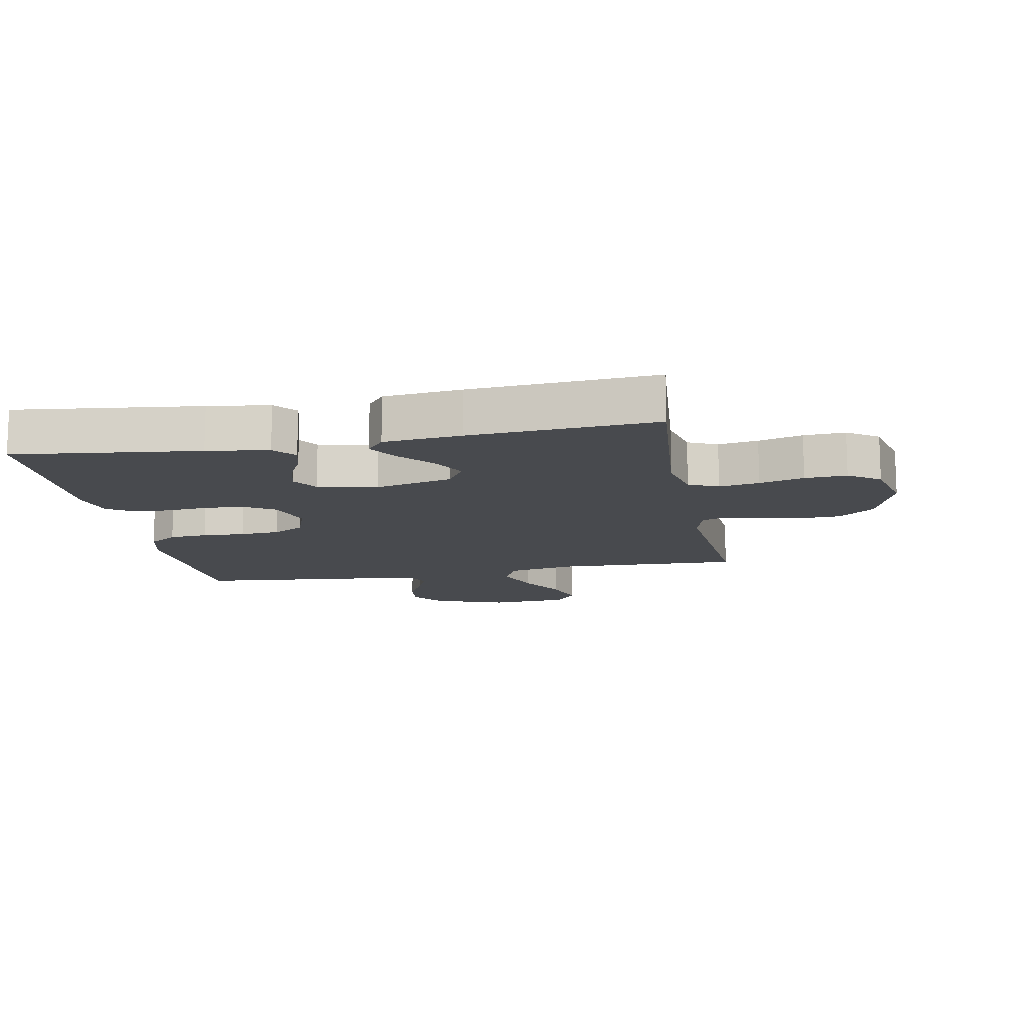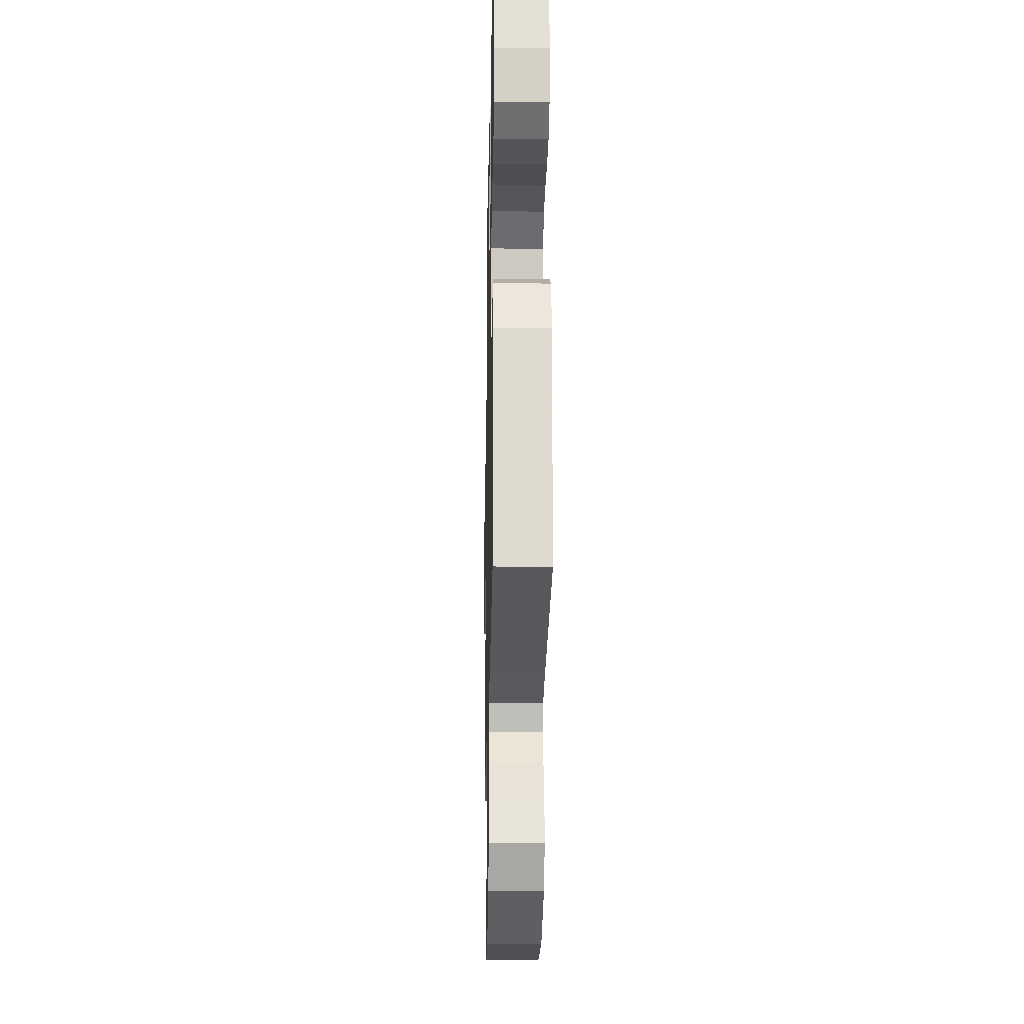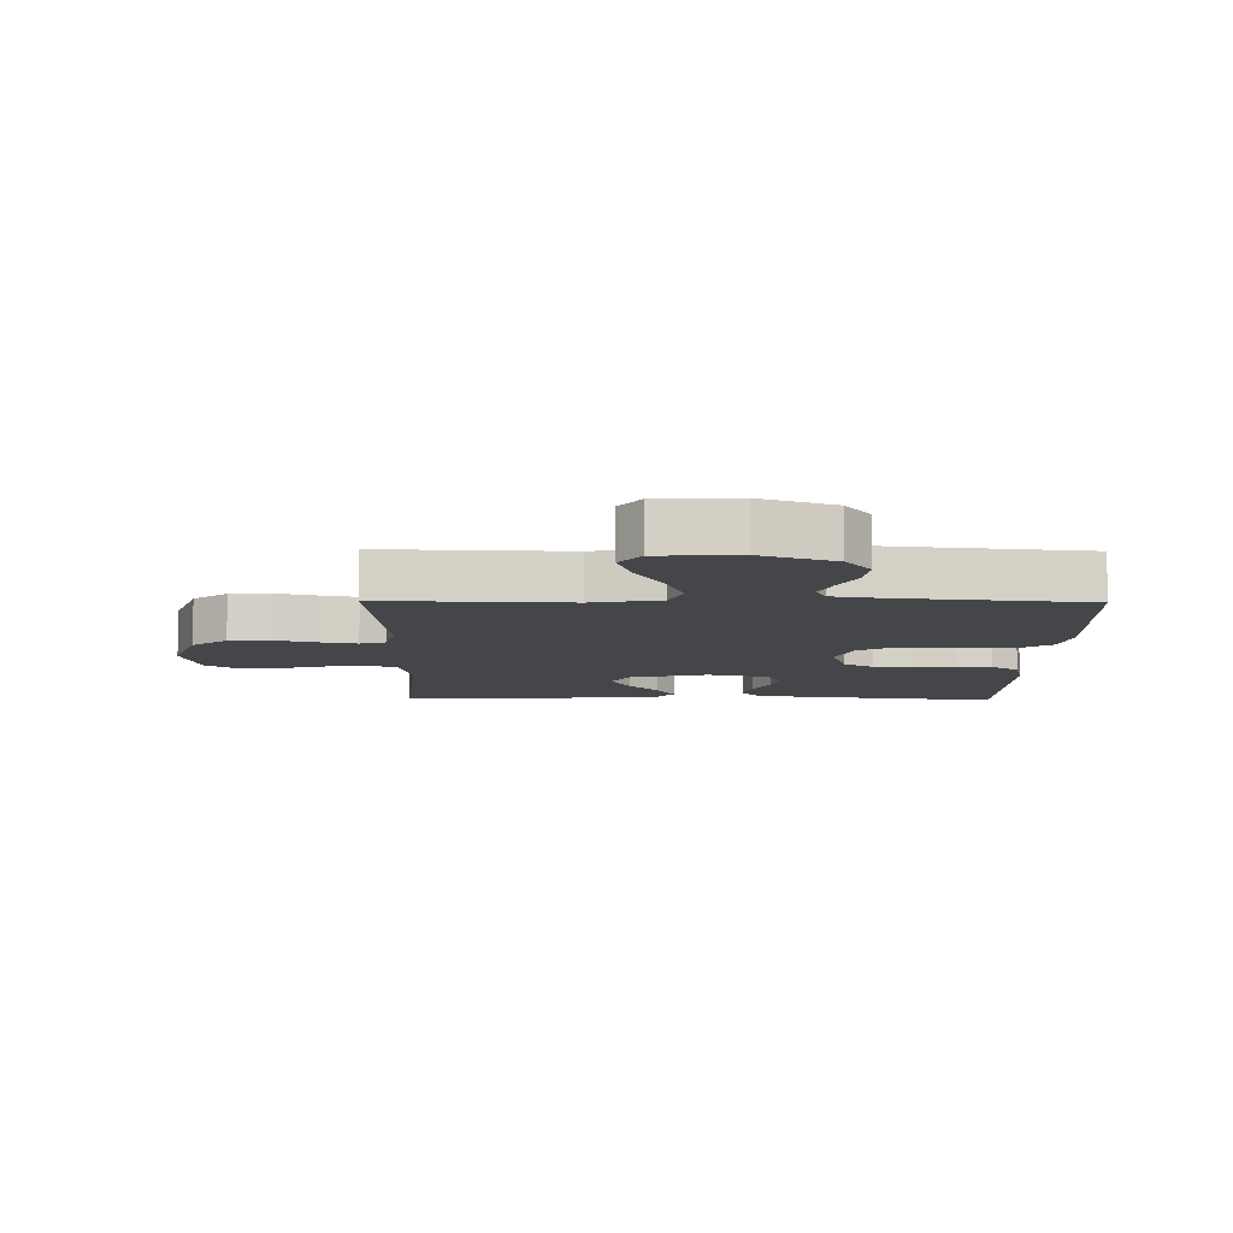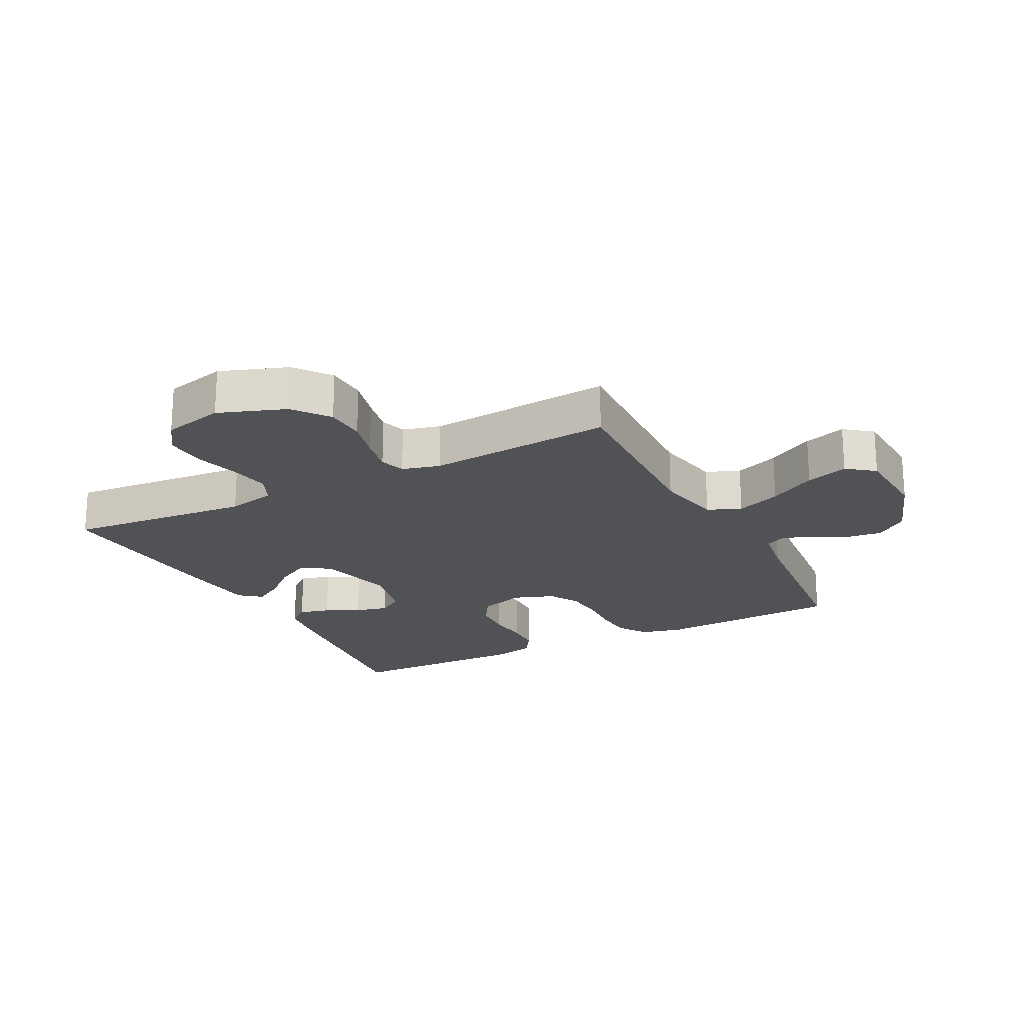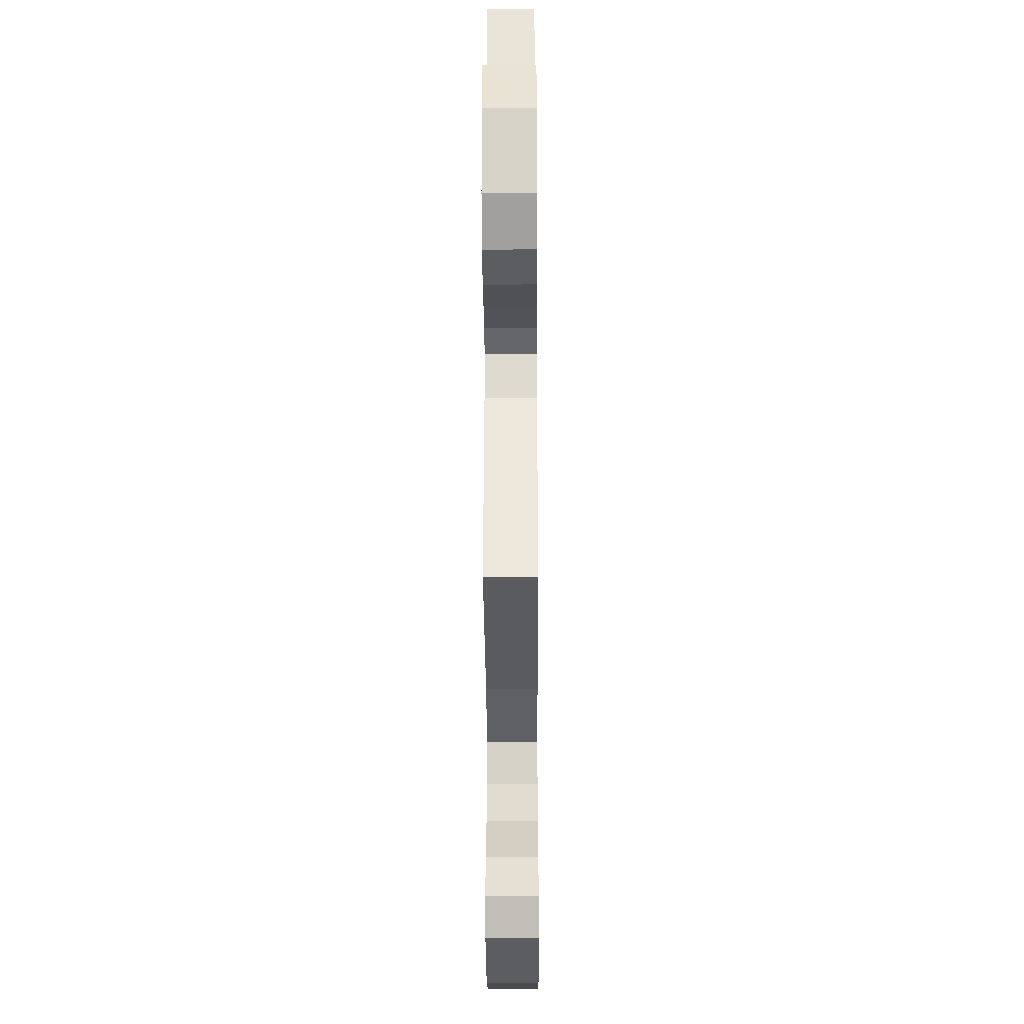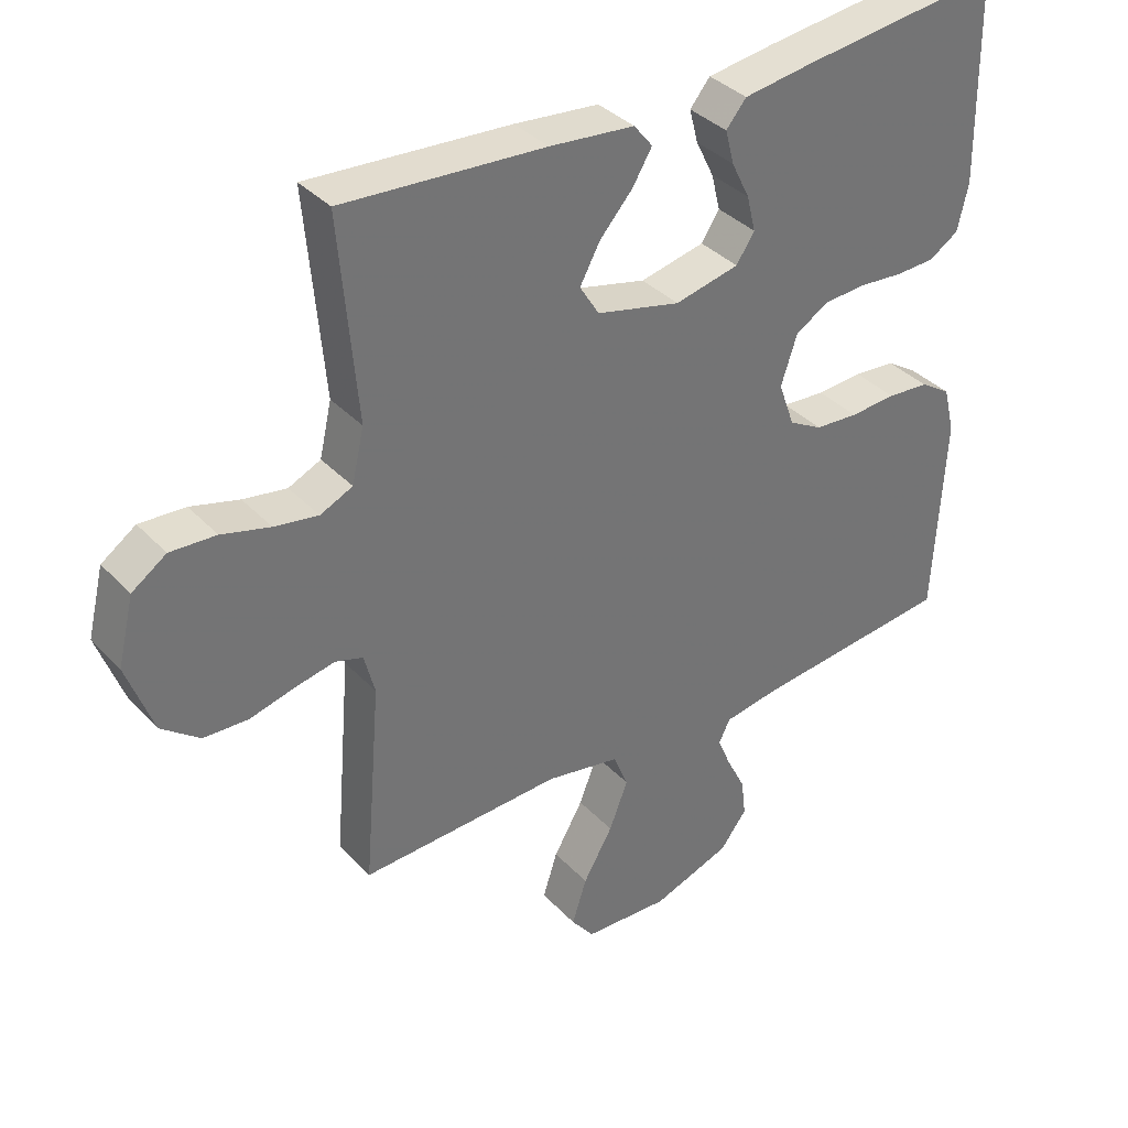
<metadata>
{"format":"obj","ext":"obj","renderer":"f3d","projection":"perspective","resolution":1024,"background":"white","views":[{"elev":-13.1,"azim":10.6,"up":"+Y"},{"elev":-22.2,"azim":-91.1,"up":"+Z"},{"elev":-9.4,"azim":179.2,"up":"+Y"},{"elev":-20.8,"azim":117.3,"up":"+Y"},{"elev":-34.1,"azim":90.3,"up":"+Z"},{"elev":36.4,"azim":143.0,"up":"+Z"}]}
</metadata>
<code>
v 0.5 0.07 0.5
v 0.474 0.07 0.2
v 0.492 0.07 0.121
v 0.54 0.07 0.099
v 0.605 0.07 0.11
v 0.677 0.07 0.13
v 0.745 0.07 0.134
v 0.796 0.07 0.099
v 0.82 0.07 0
v 0.781 0.07 -0.108
v 0.724 0.07 -0.152
v 0.658 0.07 -0.155
v 0.591 0.07 -0.138
v 0.532 0.07 -0.126
v 0.491 0.07 -0.139
v 0.475 0.07 -0.2
v 0.5 0.07 -0.5
v 0.2 0.07 -0.489
v 0.09 0.07 -0.51
v 0.068 0.07 -0.564
v 0.096 0.07 -0.636
v 0.14 0.07 -0.712
v 0.162 0.07 -0.78
v 0.128 0.07 -0.824
v 0 0.07 -0.831
v -0.117 0.07 -0.79
v -0.157 0.07 -0.738
v -0.15 0.07 -0.681
v -0.122 0.07 -0.625
v -0.102 0.07 -0.577
v -0.119 0.07 -0.543
v -0.2 0.07 -0.53
v -0.5 0.07 -0.5
v -0.516 0.07 -0.2
v -0.499 0.07 -0.131
v -0.453 0.07 -0.101
v -0.391 0.07 -0.096
v -0.322 0.07 -0.1
v -0.257 0.07 -0.095
v -0.207 0.07 -0.067
v -0.183 0.07 0
v -0.207 0.07 0.073
v -0.256 0.07 0.103
v -0.319 0.07 0.107
v -0.385 0.07 0.101
v -0.444 0.07 0.103
v -0.488 0.07 0.131
v -0.504 0.07 0.2
v -0.5 0.07 0.5
v -0.2 0.07 0.465
v -0.1 0.07 0.451
v -0.07 0.07 0.415
v -0.083 0.07 0.365
v -0.11 0.07 0.31
v -0.123 0.07 0.257
v -0.096 0.07 0.216
v 0 0.07 0.195
v 0.125 0.07 0.226
v 0.154 0.07 0.273
v 0.124 0.07 0.328
v 0.075 0.07 0.383
v 0.046 0.07 0.431
v 0.074 0.07 0.466
v 0.2 0.07 0.479
v 0.5 0 0.5
v 0.474 0 0.2
v 0.492 0 0.121
v 0.54 0 0.099
v 0.605 0 0.11
v 0.677 0 0.13
v 0.745 0 0.134
v 0.796 0 0.099
v 0.82 0 0
v 0.781 0 -0.108
v 0.724 0 -0.152
v 0.658 0 -0.155
v 0.591 0 -0.138
v 0.532 0 -0.126
v 0.491 0 -0.139
v 0.475 0 -0.2
v 0.5 0 -0.5
v 0.2 0 -0.489
v 0.09 0 -0.51
v 0.068 0 -0.564
v 0.096 0 -0.636
v 0.14 0 -0.712
v 0.162 0 -0.78
v 0.128 0 -0.824
v 0 0 -0.831
v -0.117 0 -0.79
v -0.157 0 -0.738
v -0.15 0 -0.681
v -0.122 0 -0.625
v -0.102 0 -0.577
v -0.119 0 -0.543
v -0.2 0 -0.53
v -0.5 0 -0.5
v -0.516 0 -0.2
v -0.499 0 -0.131
v -0.453 0 -0.101
v -0.391 0 -0.096
v -0.322 0 -0.1
v -0.257 0 -0.095
v -0.207 0 -0.067
v -0.183 0 0
v -0.207 0 0.073
v -0.256 0 0.103
v -0.319 0 0.107
v -0.385 0 0.101
v -0.444 0 0.103
v -0.488 0 0.131
v -0.504 0 0.2
v -0.5 0 0.5
v -0.2 0 0.465
v -0.1 0 0.451
v -0.07 0 0.415
v -0.083 0 0.365
v -0.11 0 0.31
v -0.123 0 0.257
v -0.096 0 0.216
v 0 0 0.195
v 0.125 0 0.226
v 0.154 0 0.273
v 0.124 0 0.328
v 0.075 0 0.383
v 0.046 0 0.431
v 0.074 0 0.466
v 0.2 0 0.479
f 63 64 1 2
f 60 61 62 63
f 59 60 63 2
f 58 59 2 3
f 57 58 3 4
f 51 52 53 54
f 51 54 55
f 50 51 55
f 49 50 55
f 48 49 55 56
f 44 45 46 47
f 43 44 47 48
f 35 36 37 38
f 35 38 39
f 32 33 34 35
f 31 32 35 39
f 30 31 39 40
f 26 27 28 29
f 26 29 30
f 25 26 30
f 21 22 23 24
f 20 21 24 25
f 16 17 18
f 15 16 18 19
f 10 11 12 13
f 10 13 14
f 9 10 14
f 8 9 14 15
f 5 6 7 8
f 4 5 8 15
f 43 48 56 57
f 42 43 57 4
f 41 42 4 15
f 40 41 15 19
f 20 25 30 40
f 19 20 40
f 66 65 128 127
f 127 126 125 124
f 66 127 124 123
f 67 66 123 122
f 68 67 122 121
f 118 117 116 115
f 119 118 115
f 119 115 114
f 119 114 113
f 120 119 113 112
f 111 110 109 108
f 112 111 108 107
f 102 101 100 99
f 103 102 99
f 99 98 97 96
f 103 99 96 95
f 104 103 95 94
f 93 92 91 90
f 94 93 90
f 94 90 89
f 88 87 86 85
f 89 88 85 84
f 82 81 80
f 83 82 80 79
f 77 76 75 74
f 78 77 74
f 78 74 73
f 79 78 73 72
f 72 71 70 69
f 79 72 69 68
f 121 120 112 107
f 68 121 107 106
f 79 68 106 105
f 83 79 105 104
f 104 94 89 84
f 104 84 83
f 1 65 66 2
f 2 66 67 3
f 3 67 68 4
f 4 68 69 5
f 5 69 70 6
f 6 70 71 7
f 7 71 72 8
f 8 72 73 9
f 9 73 74 10
f 10 74 75 11
f 11 75 76 12
f 12 76 77 13
f 13 77 78 14
f 14 78 79 15
f 15 79 80 16
f 16 80 81 17
f 17 81 82 18
f 18 82 83 19
f 19 83 84 20
f 20 84 85 21
f 21 85 86 22
f 22 86 87 23
f 23 87 88 24
f 24 88 89 25
f 25 89 90 26
f 26 90 91 27
f 27 91 92 28
f 28 92 93 29
f 29 93 94 30
f 30 94 95 31
f 31 95 96 32
f 32 96 97 33
f 33 97 98 34
f 34 98 99 35
f 35 99 100 36
f 36 100 101 37
f 37 101 102 38
f 38 102 103 39
f 39 103 104 40
f 40 104 105 41
f 41 105 106 42
f 42 106 107 43
f 43 107 108 44
f 44 108 109 45
f 45 109 110 46
f 46 110 111 47
f 47 111 112 48
f 48 112 113 49
f 49 113 114 50
f 50 114 115 51
f 51 115 116 52
f 52 116 117 53
f 53 117 118 54
f 54 118 119 55
f 55 119 120 56
f 56 120 121 57
f 57 121 122 58
f 58 122 123 59
f 59 123 124 60
f 60 124 125 61
f 61 125 126 62
f 62 126 127 63
f 63 127 128 64
f 64 128 65 1

</code>
